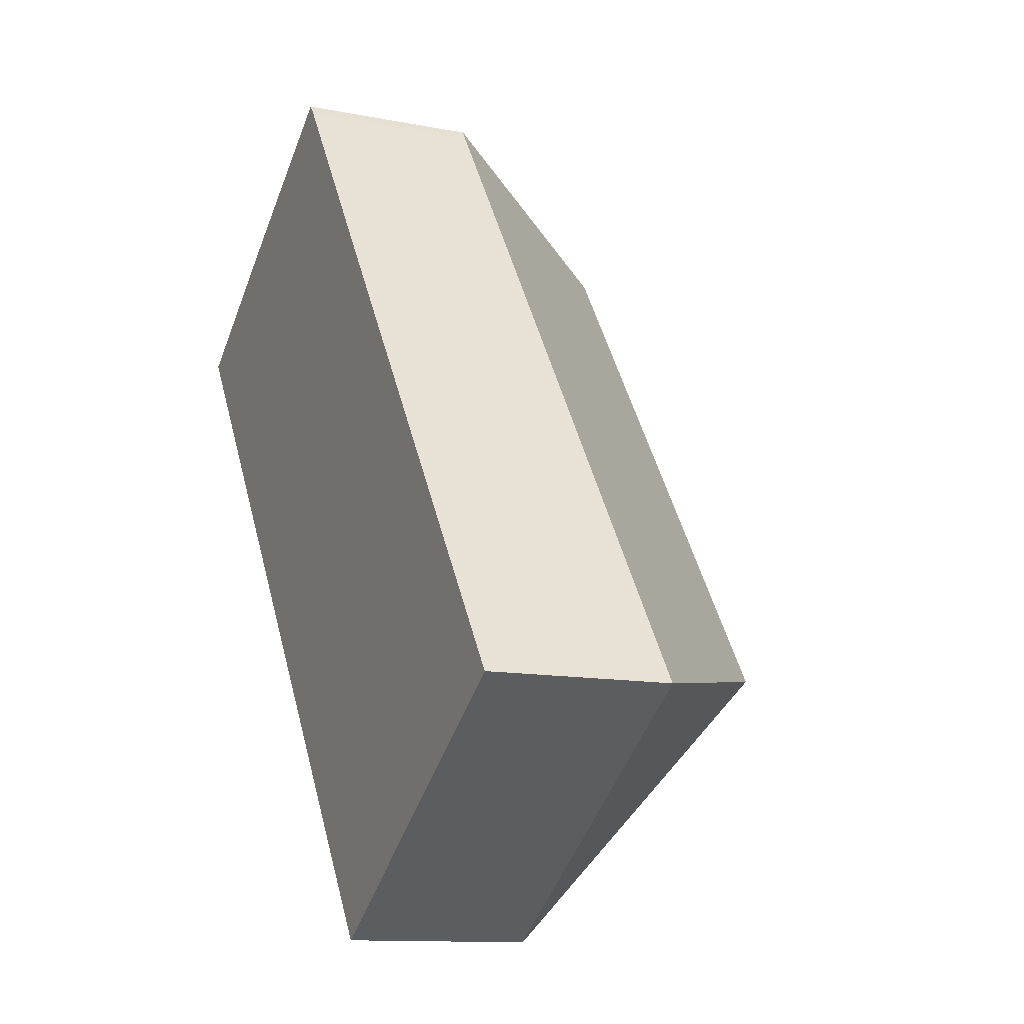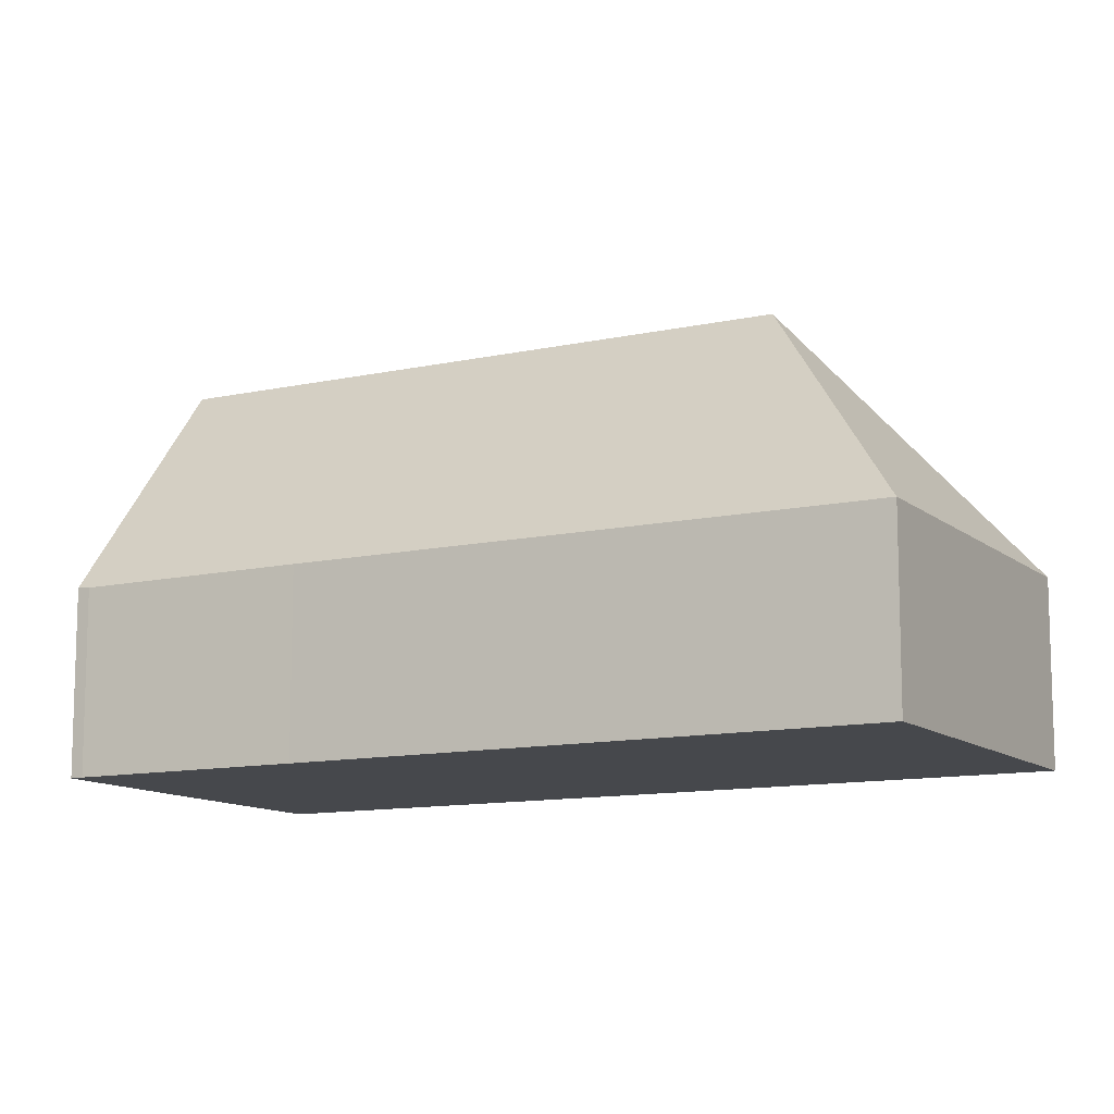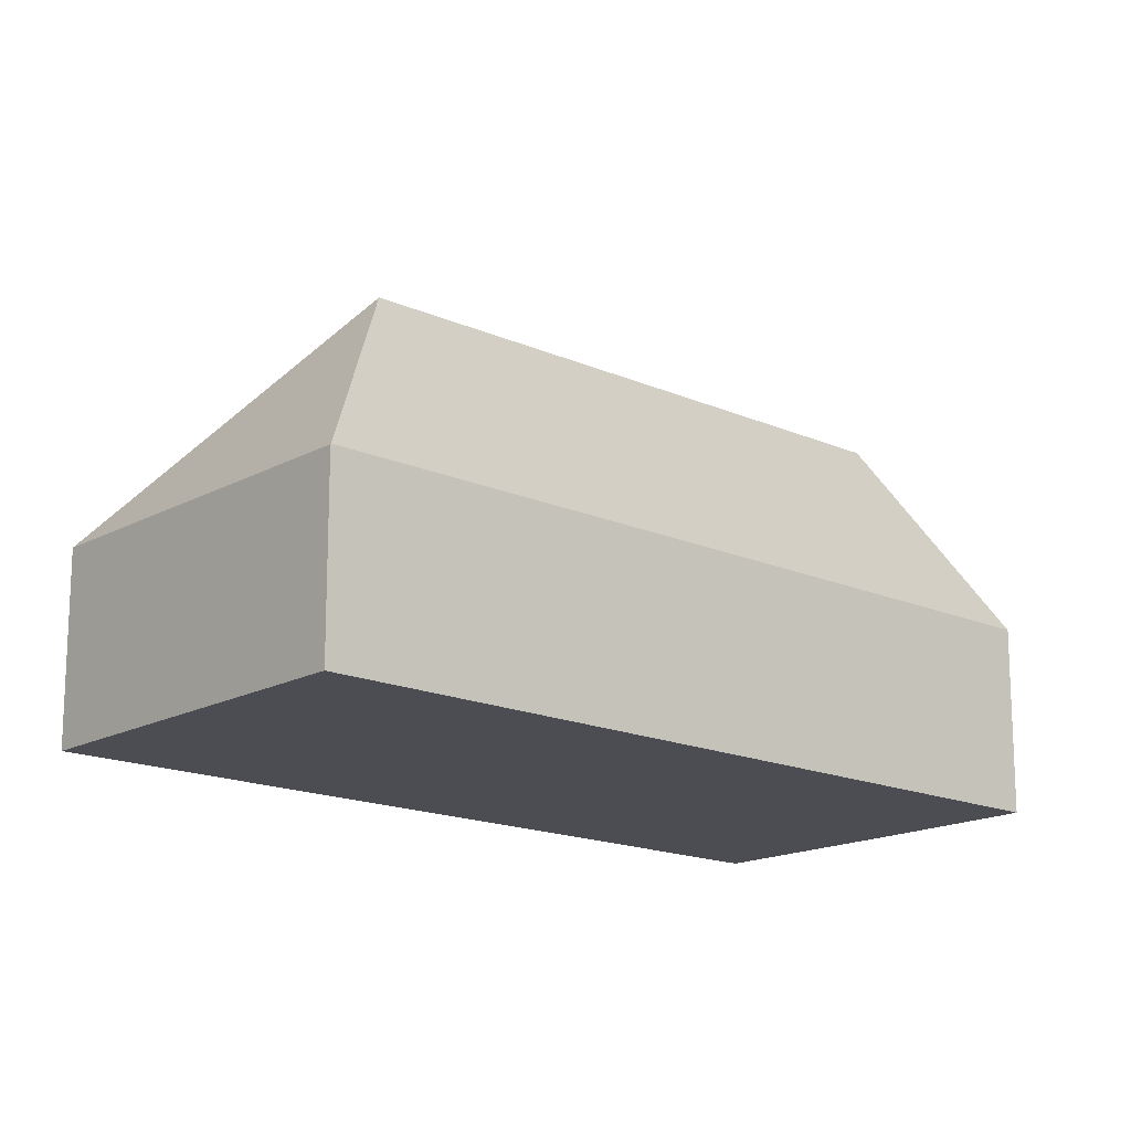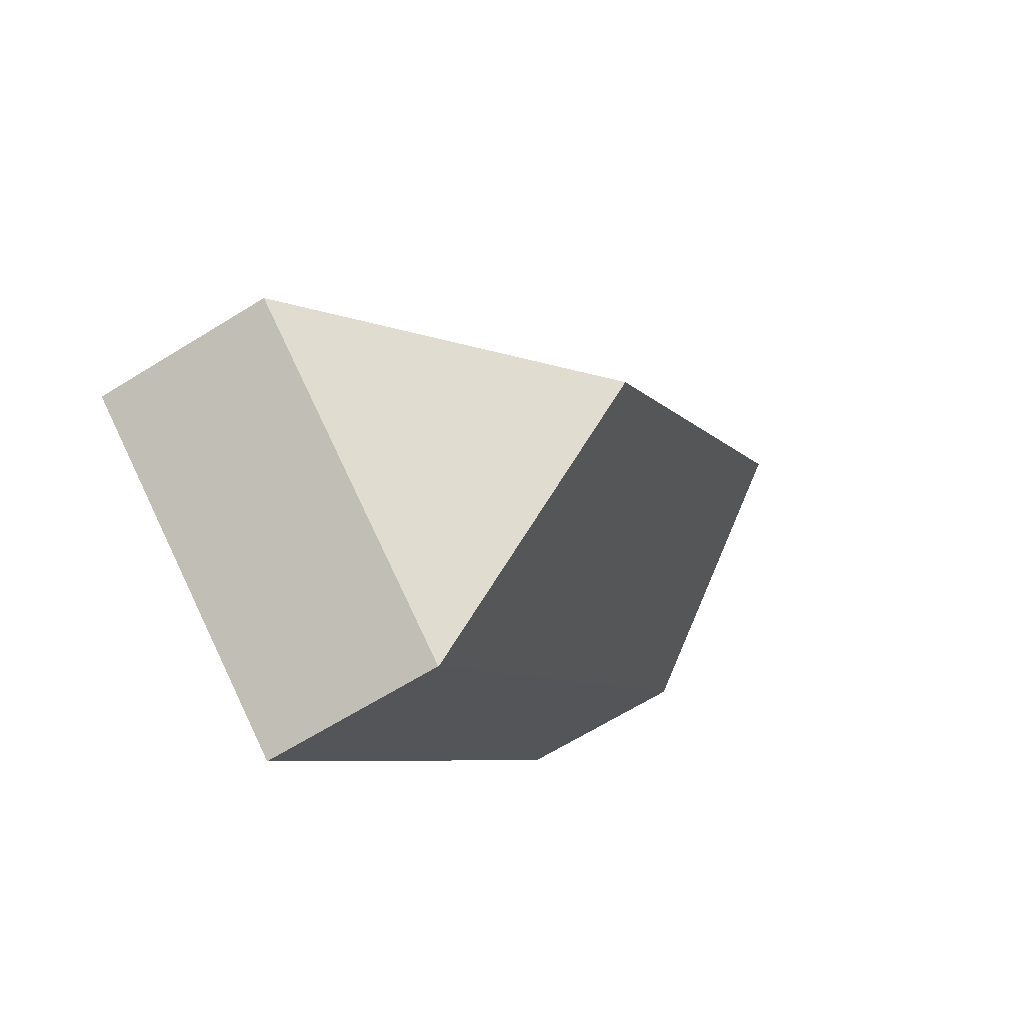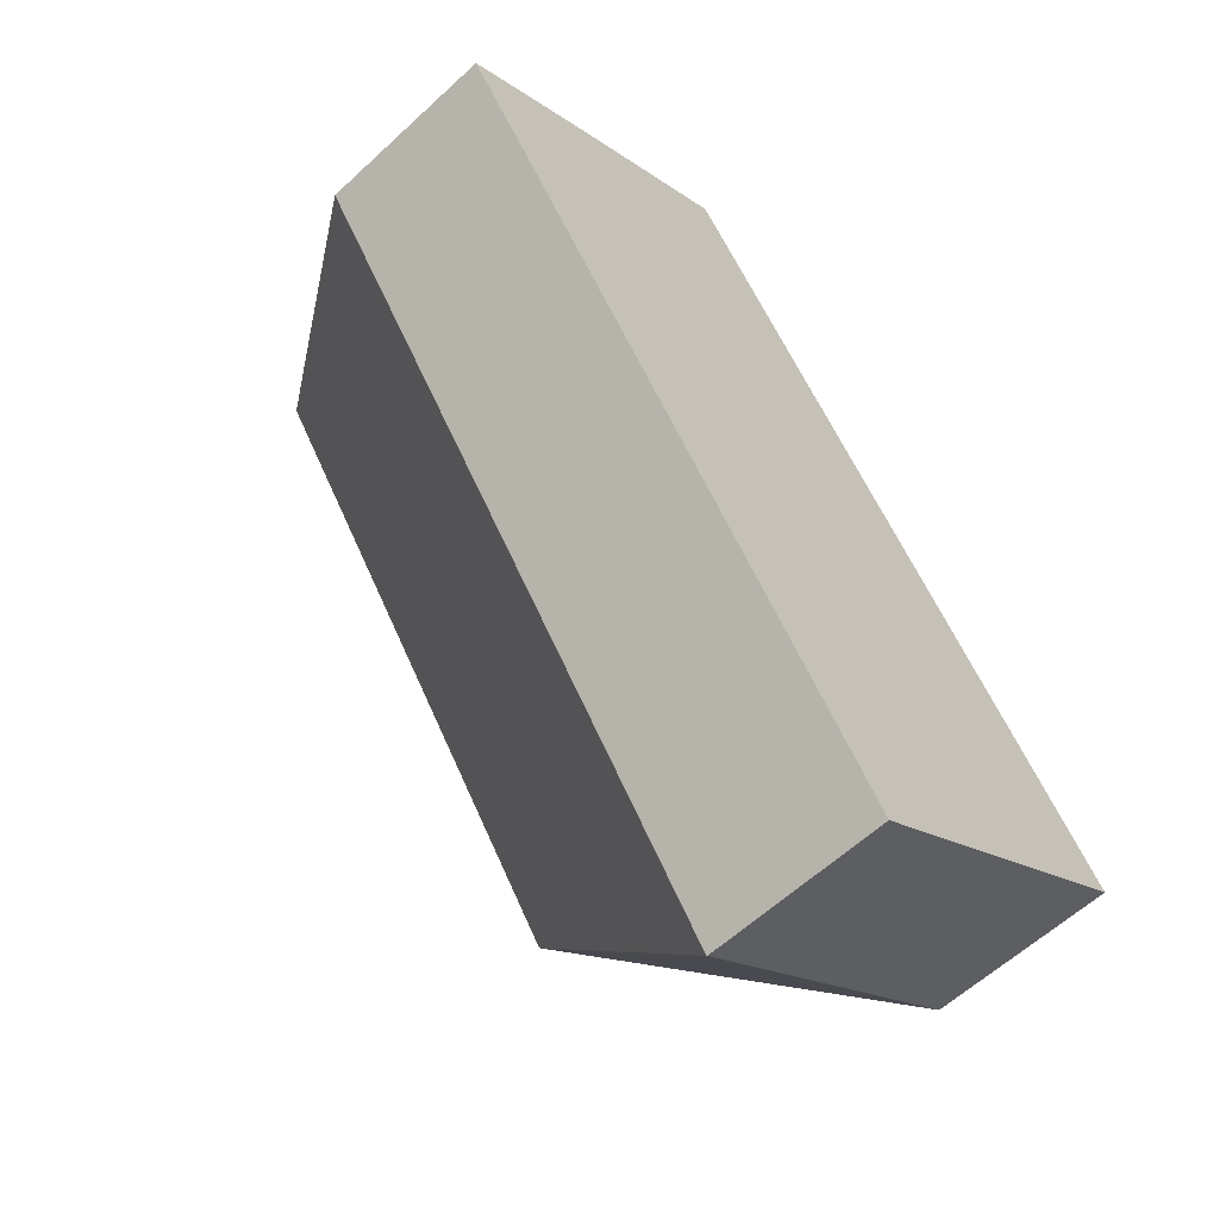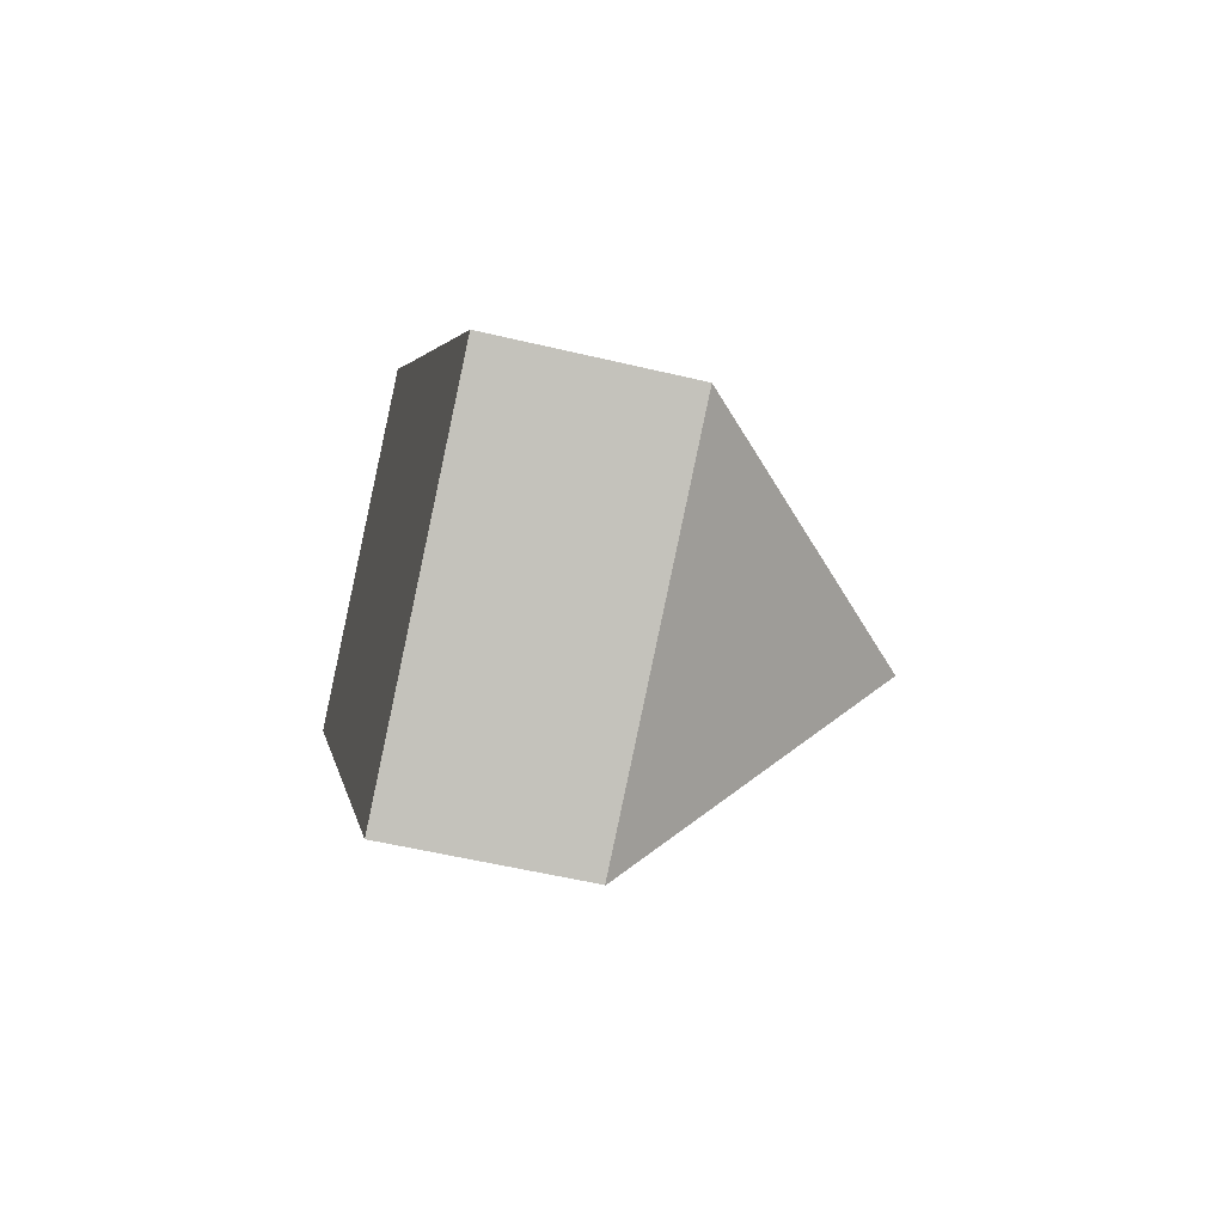
<metadata>
{"format":"obj","ext":"obj","renderer":"f3d","projection":"perspective","resolution":1024,"background":"white","views":[{"elev":-12.1,"azim":65.1,"up":"+Z"},{"elev":-11.5,"azim":83.8,"up":"+Y"},{"elev":-16.4,"azim":-166.7,"up":"+Y"},{"elev":-65.9,"azim":121.9,"up":"+Z"},{"elev":-59.8,"azim":-46.5,"up":"+Z"},{"elev":-53.4,"azim":75.6,"up":"+Z"}]}
</metadata>
<code>
v  7.995 4.548 5.17
v  3.88 10.36 2.756
v  7.784 4.575 5.439
v  12.99 10.36 -10.54
v  11.28 4.575 0.341
v  19.55 4.576 -11.73
v  3.568 9.896 2.542
v  0.361 5.089 0.257
v  0 4.548 2.785e-16
v  11.78 4.548 -17.19
v  13.83 4.543 -15.76
v  11.79 4.53 -17.2
v  7.784 -3.33e-16 5.439
v  7.995 -3.166e-16 5.17
v  11.28 -2.088e-17 0.341
v  19.55 7.18e-16 -11.73
v  13.83 9.647e-16 -15.76
v  11.79 1.053e-15 -17.2
v  0 0 0
v  11.78 1.052e-15 -17.19
v  3.568 -1.557e-16 2.542
v  3.88 -1.688e-16 2.756
v  0.361 -1.574e-17 0.257
g defaultobject
f 1 2 3
f 2 1 4
f 4 1 5
f 4 5 6
f 4 7 2
f 7 4 8
f 8 4 9
f 9 4 10
f 11 4 6
f 4 11 12
f 4 12 10
f 13 1 3
f 1 13 14
f 14 5 1
f 5 14 15
f 5 15 6
f 6 15 16
f 16 11 6
f 11 16 17
f 11 17 12
f 12 17 18
f 12 9 10
f 9 12 18
f 9 18 19
f 19 18 20
f 7 3 2
f 3 7 21
f 3 21 22
f 3 22 13
f 8 21 7
f 21 8 9
f 21 9 19
f 21 19 23
f 15 17 16
f 17 15 18
f 18 15 20
f 20 15 19
f 19 15 14
f 19 14 13
f 19 13 22
f 19 22 23
f 23 22 21

</code>
